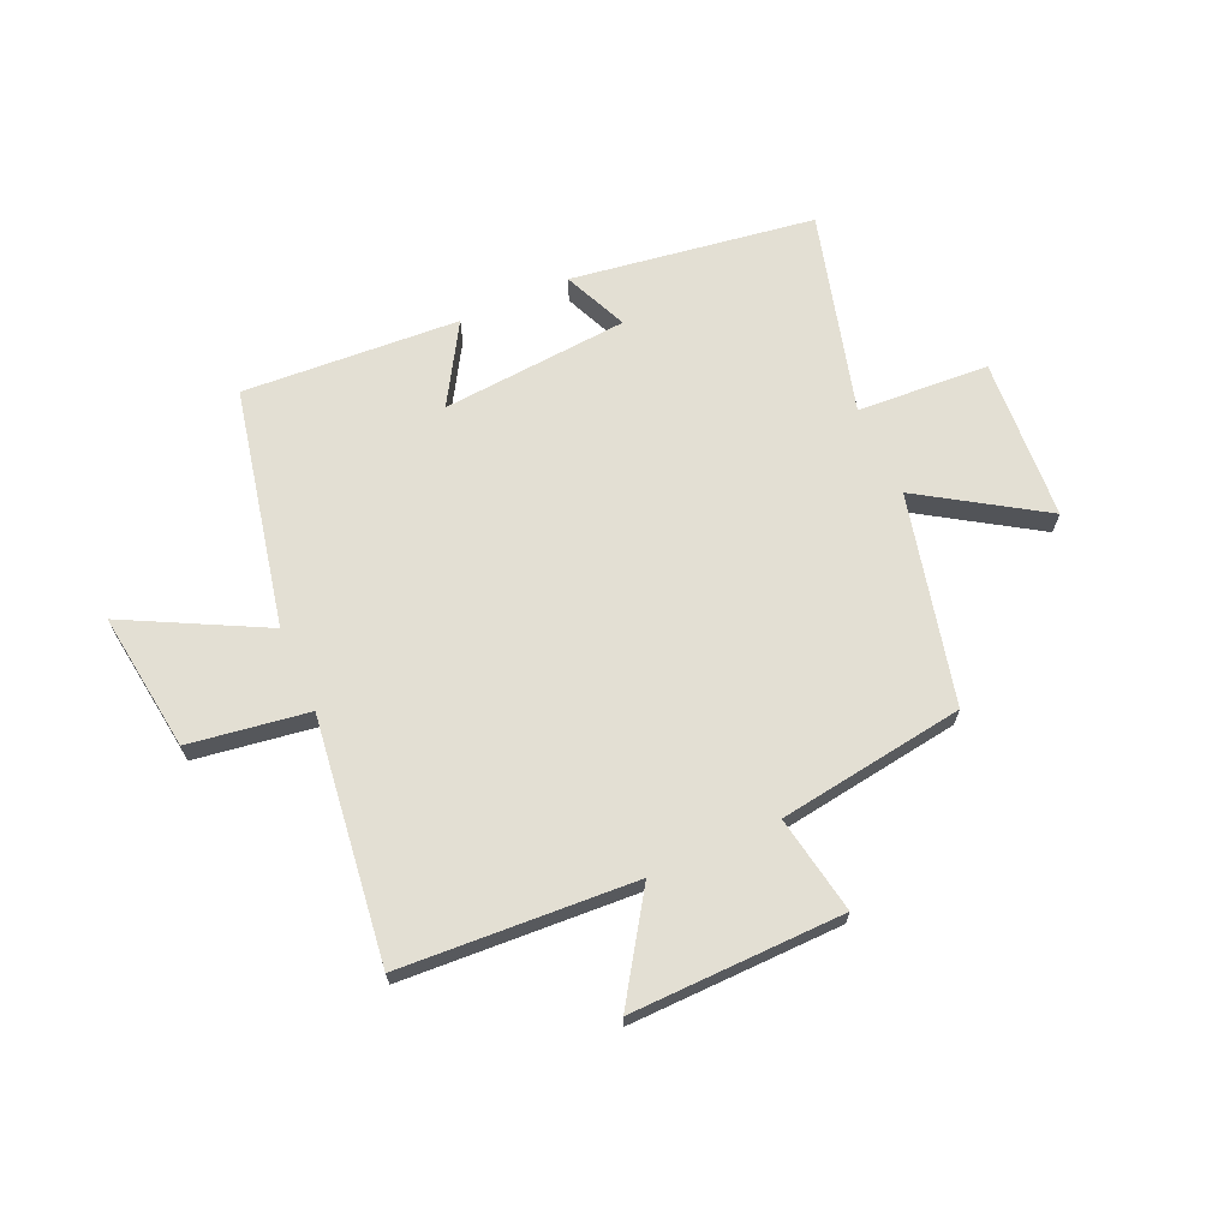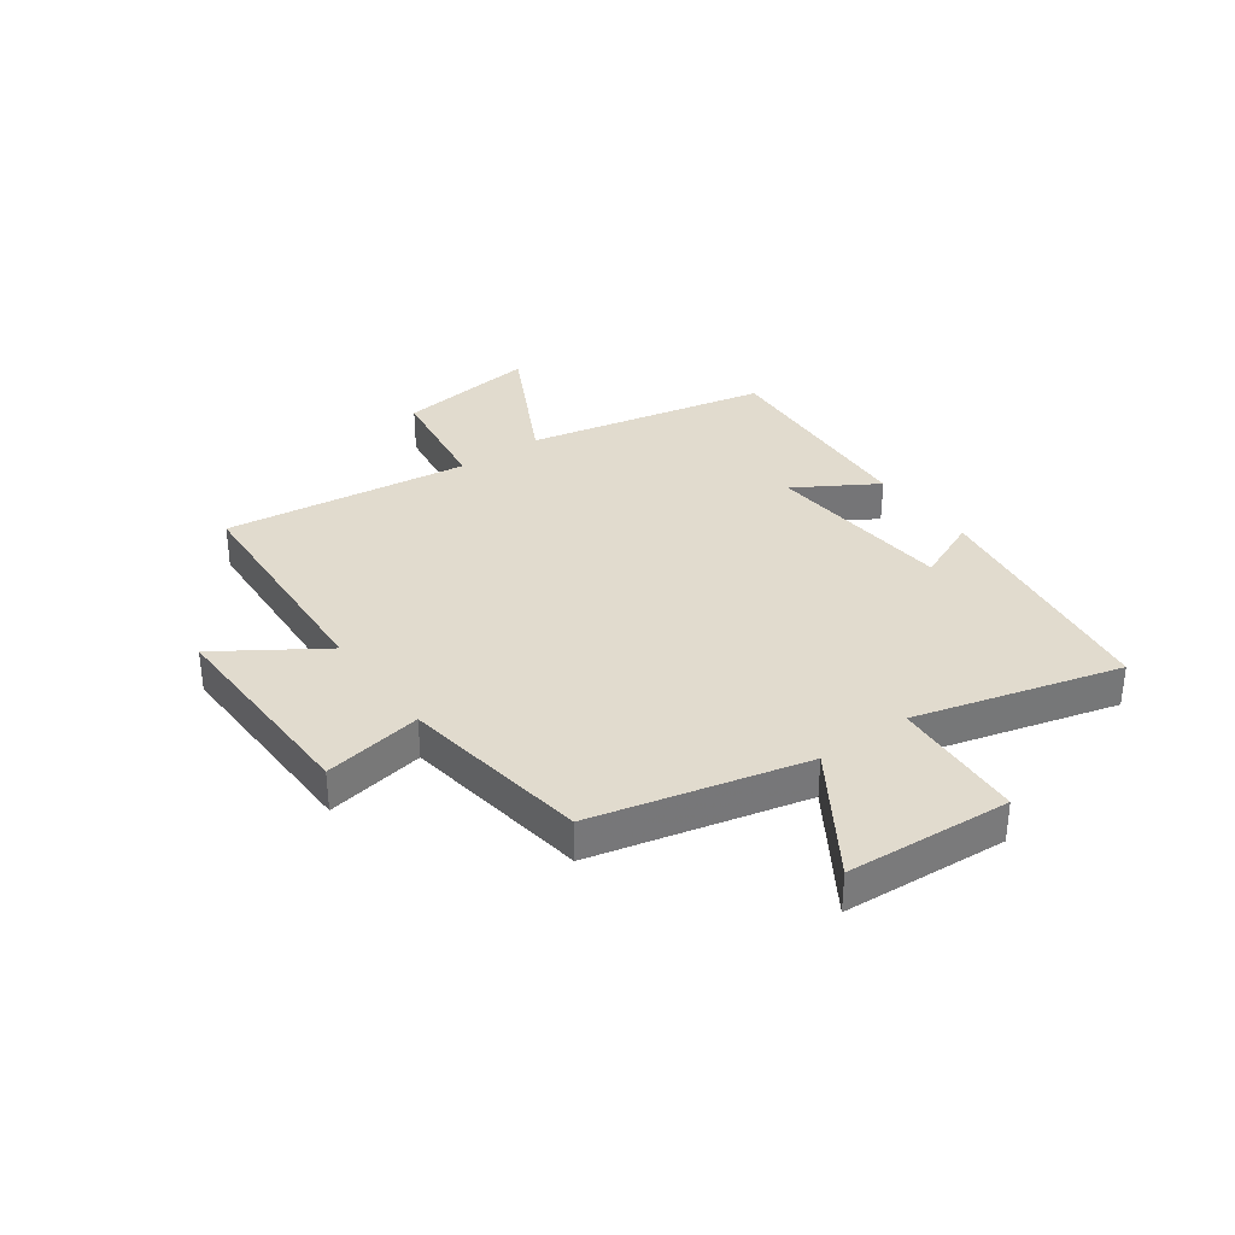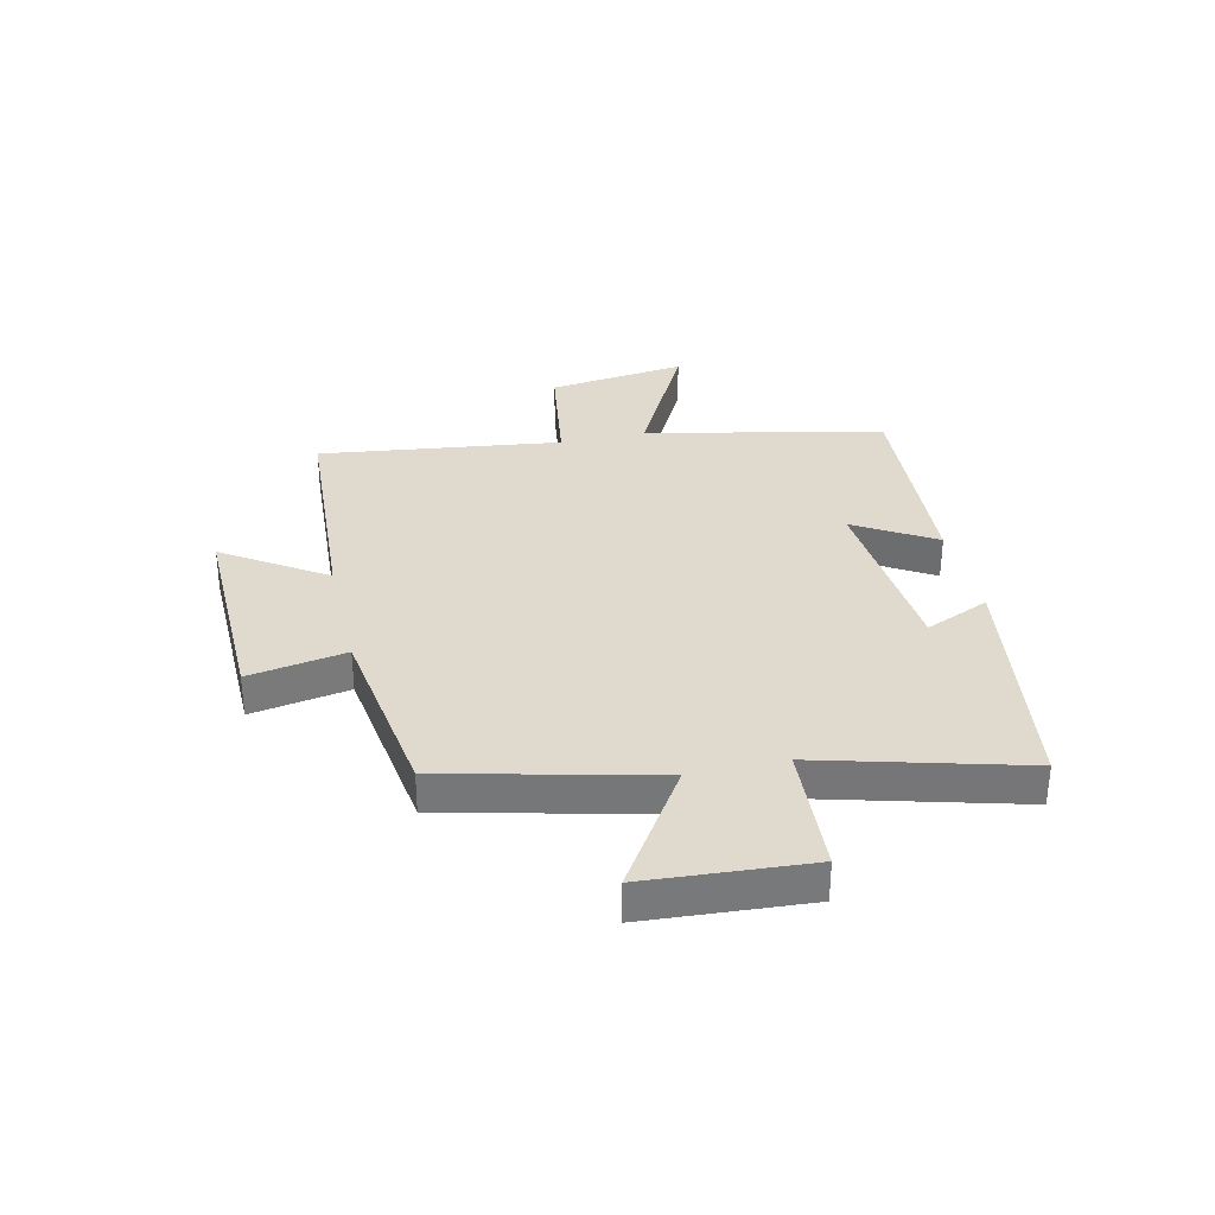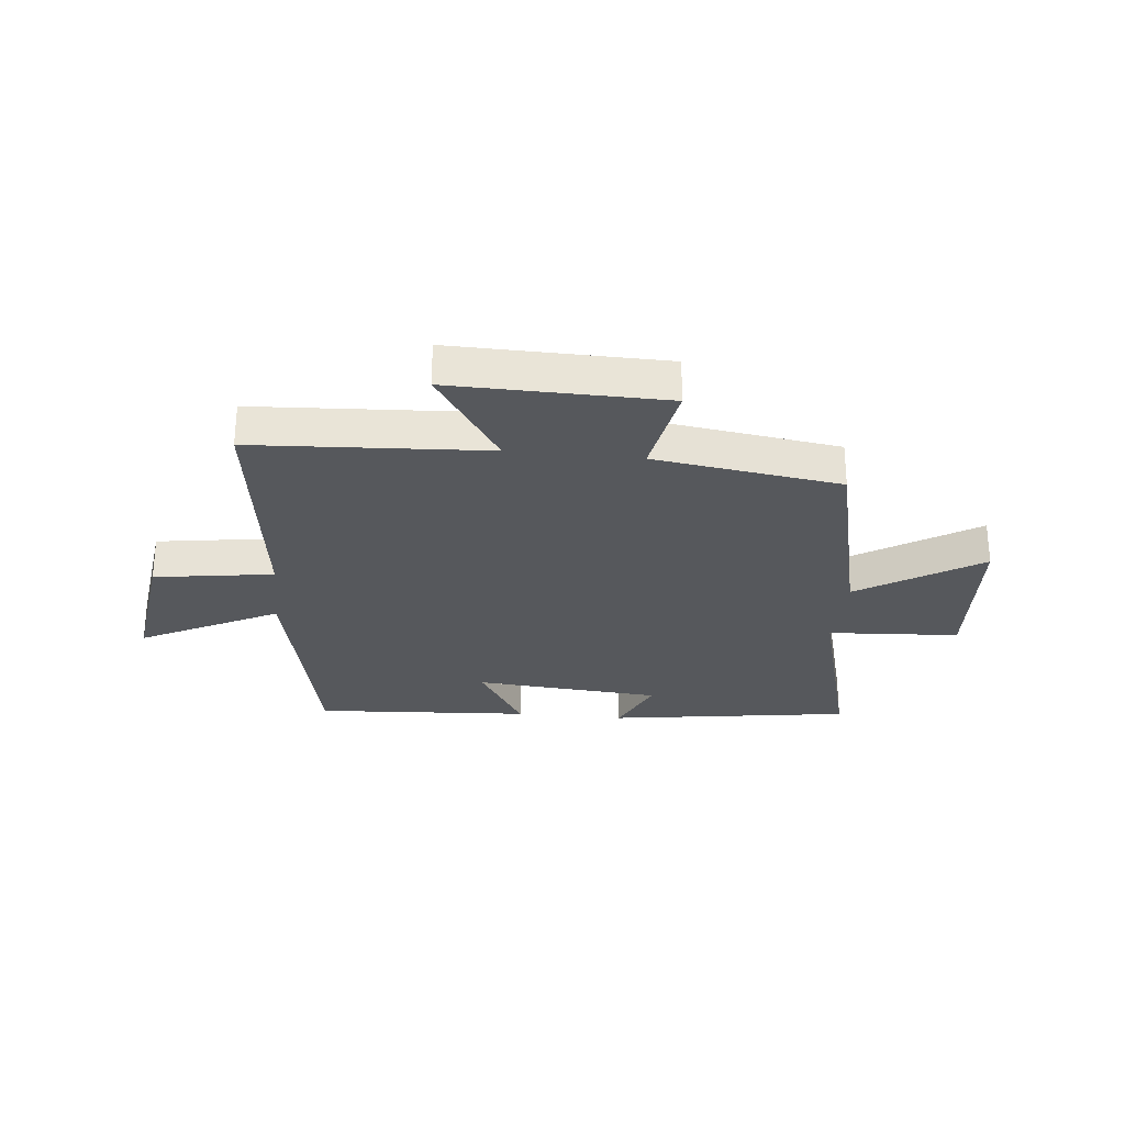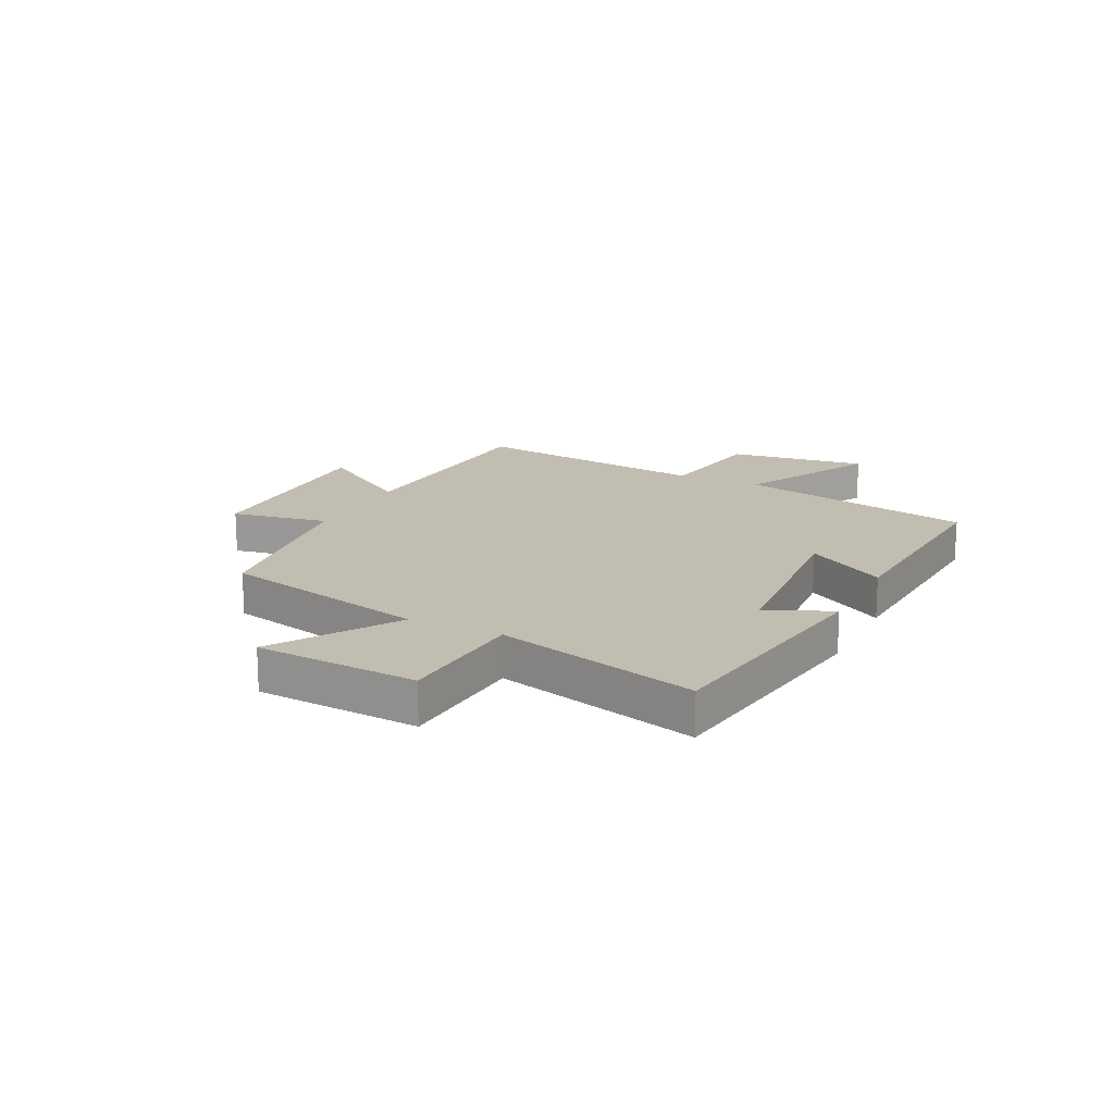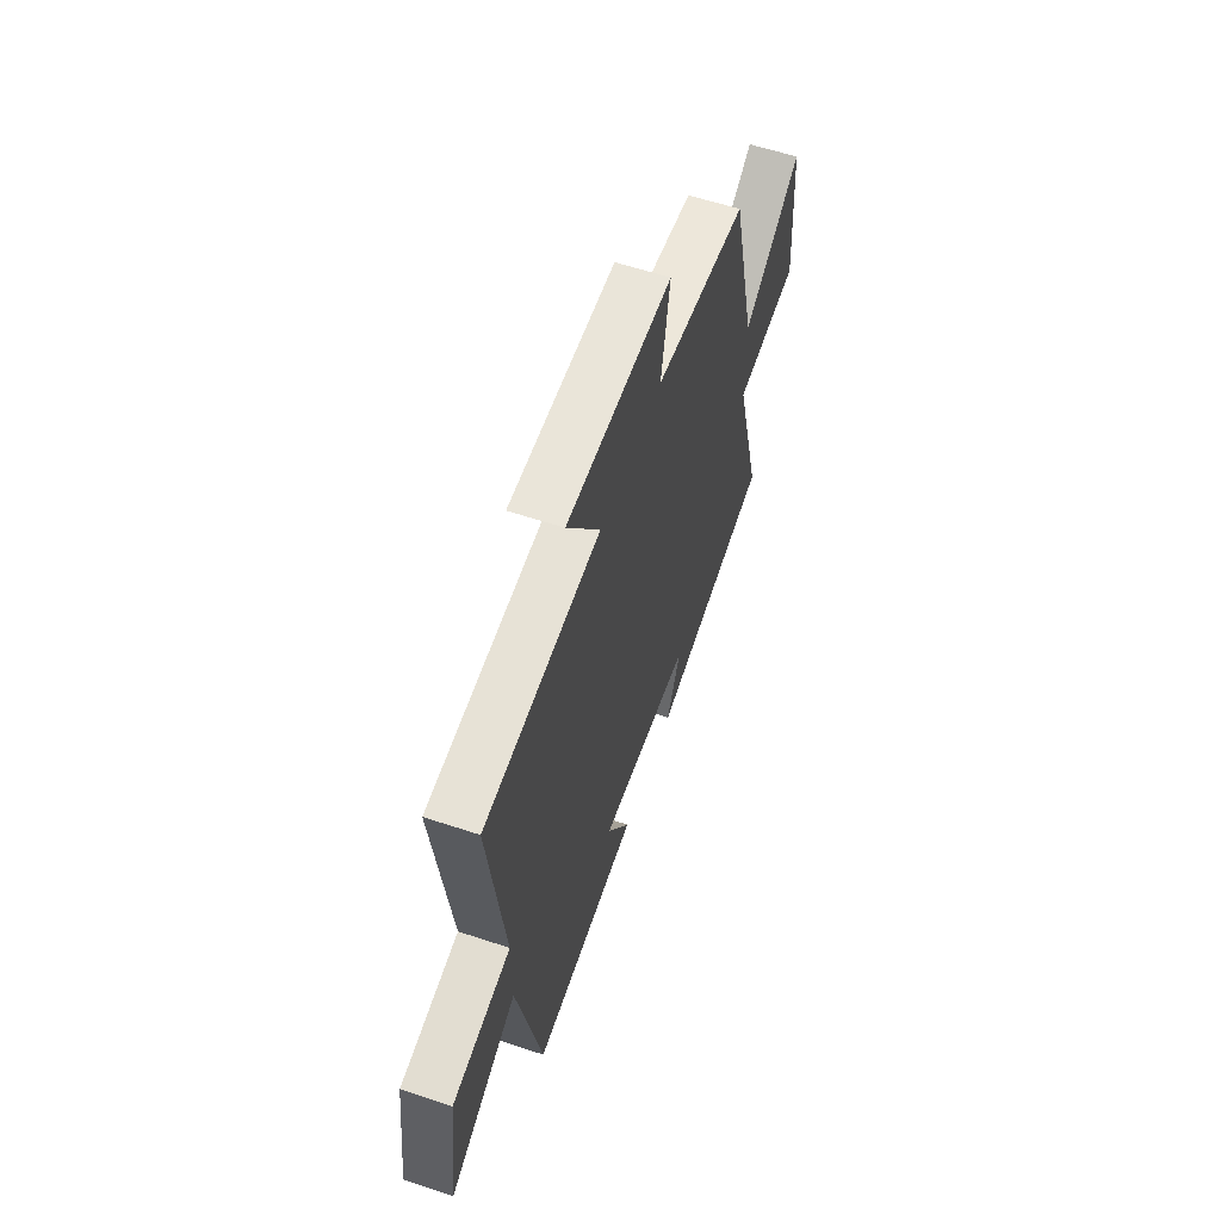
<metadata>
{"format":"obj","ext":"obj","renderer":"f3d","projection":"perspective","resolution":1024,"background":"white","views":[{"elev":67.1,"azim":-24.2,"up":"+Y"},{"elev":33.8,"azim":54.0,"up":"+Y"},{"elev":32.8,"azim":77.0,"up":"+Y"},{"elev":-27.9,"azim":-6.0,"up":"+Y"},{"elev":16.8,"azim":116.1,"up":"+Y"},{"elev":59.0,"azim":-71.1,"up":"+Z"}]}
</metadata>
<code>
v -0.41 0.07 -0.525
v -0.5 0.07 -0.105
v -0.742 0.07 -0.231
v -0.71 0.07 0.015
v -0.5 0.07 0.047
v -0.556 0.07 0.475
v -0.144 0.07 0.5
v -0.262 0.07 0.678
v 0.112 0.07 0.672
v 0.082 0.07 0.5
v 0.411 0.07 0.453
v 0.5 0.07 0.085
v 0.712 0.07 0.222
v 0.732 0.07 -0.064
v 0.5 0.07 -0.079
v 0.597 0.07 -0.435
v 0.168 0.07 -0.5
v 0.217 0.07 -0.386
v -0.113 0.07 -0.36
v -0.028 0.07 -0.5
v -0.41 0 -0.525
v -0.5 0 -0.105
v -0.742 0 -0.231
v -0.71 0 0.015
v -0.5 0 0.047
v -0.556 0 0.475
v -0.144 0 0.5
v -0.262 0 0.678
v 0.112 0 0.672
v 0.082 0 0.5
v 0.411 0 0.453
v 0.5 0 0.085
v 0.712 0 0.222
v 0.732 0 -0.064
v 0.5 0 -0.079
v 0.597 0 -0.435
v 0.168 0 -0.5
v 0.217 0 -0.386
v -0.113 0 -0.36
v -0.028 0 -0.5
f 19 20 1 2
f 18 19 2
f 15 16 17 18
f 15 18 2
f 12 13 14 15
f 12 15 2
f 11 12 2
f 10 11 2
f 7 8 9 10
f 5 6 7 10
f 5 10 2 3
f 3 4 5
f 22 21 40 39
f 22 39 38
f 38 37 36 35
f 22 38 35
f 35 34 33 32
f 22 35 32
f 22 32 31
f 22 31 30
f 30 29 28 27
f 30 27 26 25
f 23 22 30 25
f 25 24 23
f 1 21 22 2
f 2 22 23 3
f 3 23 24 4
f 4 24 25 5
f 5 25 26 6
f 6 26 27 7
f 7 27 28 8
f 8 28 29 9
f 9 29 30 10
f 10 30 31 11
f 11 31 32 12
f 12 32 33 13
f 13 33 34 14
f 14 34 35 15
f 15 35 36 16
f 16 36 37 17
f 17 37 38 18
f 18 38 39 19
f 19 39 40 20
f 20 40 21 1

</code>
